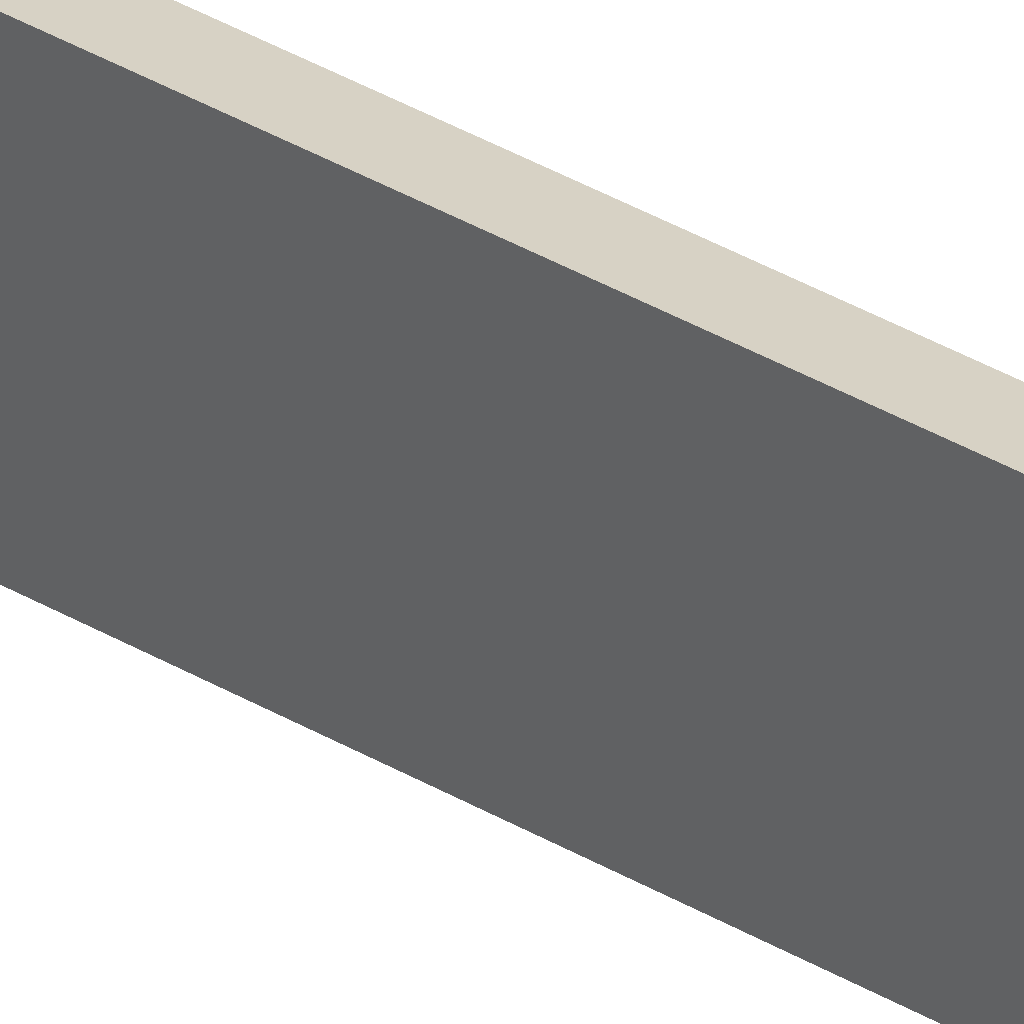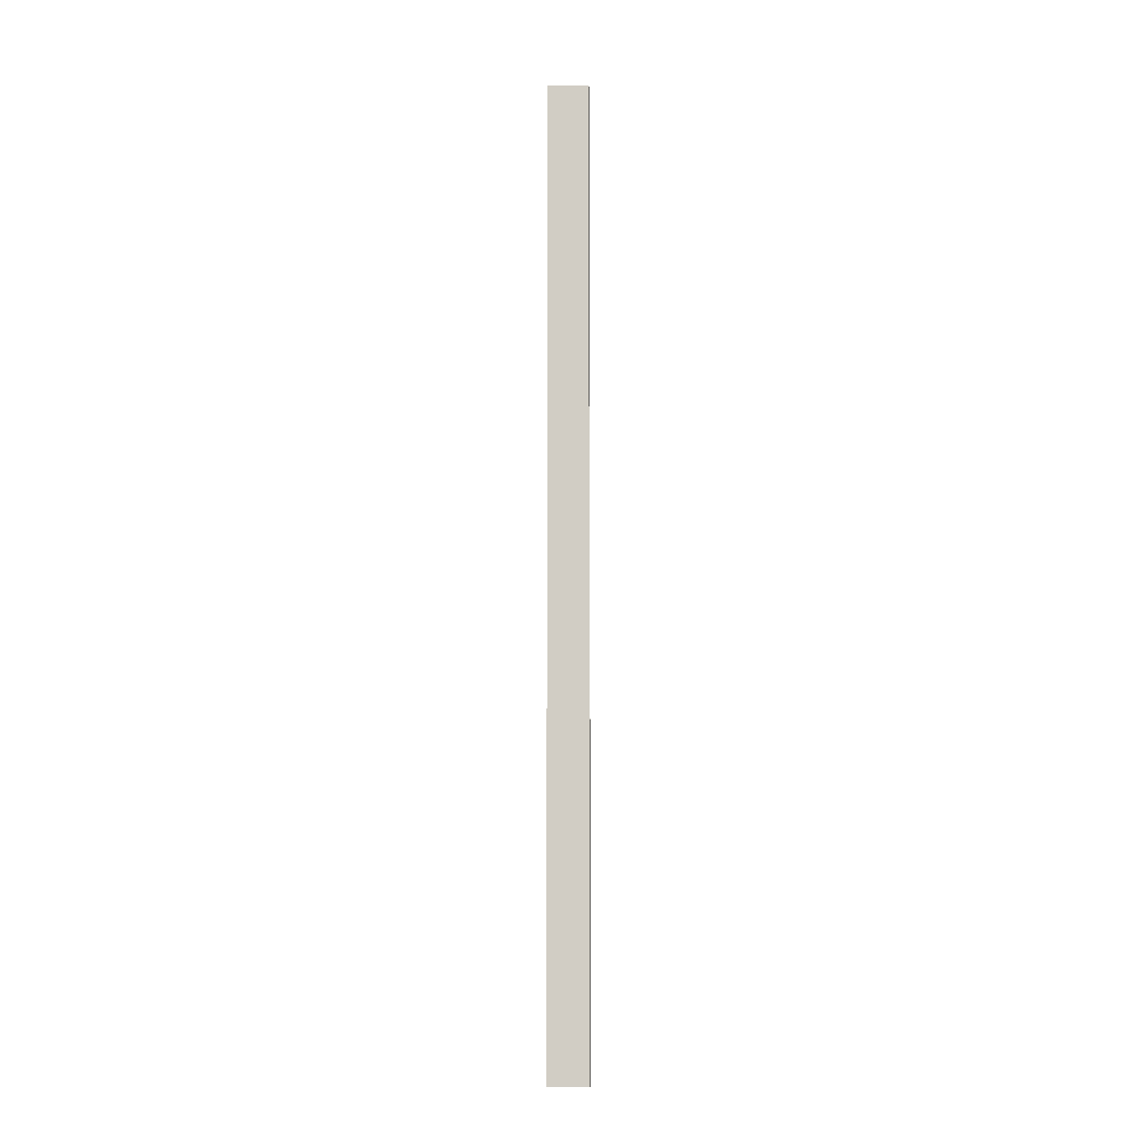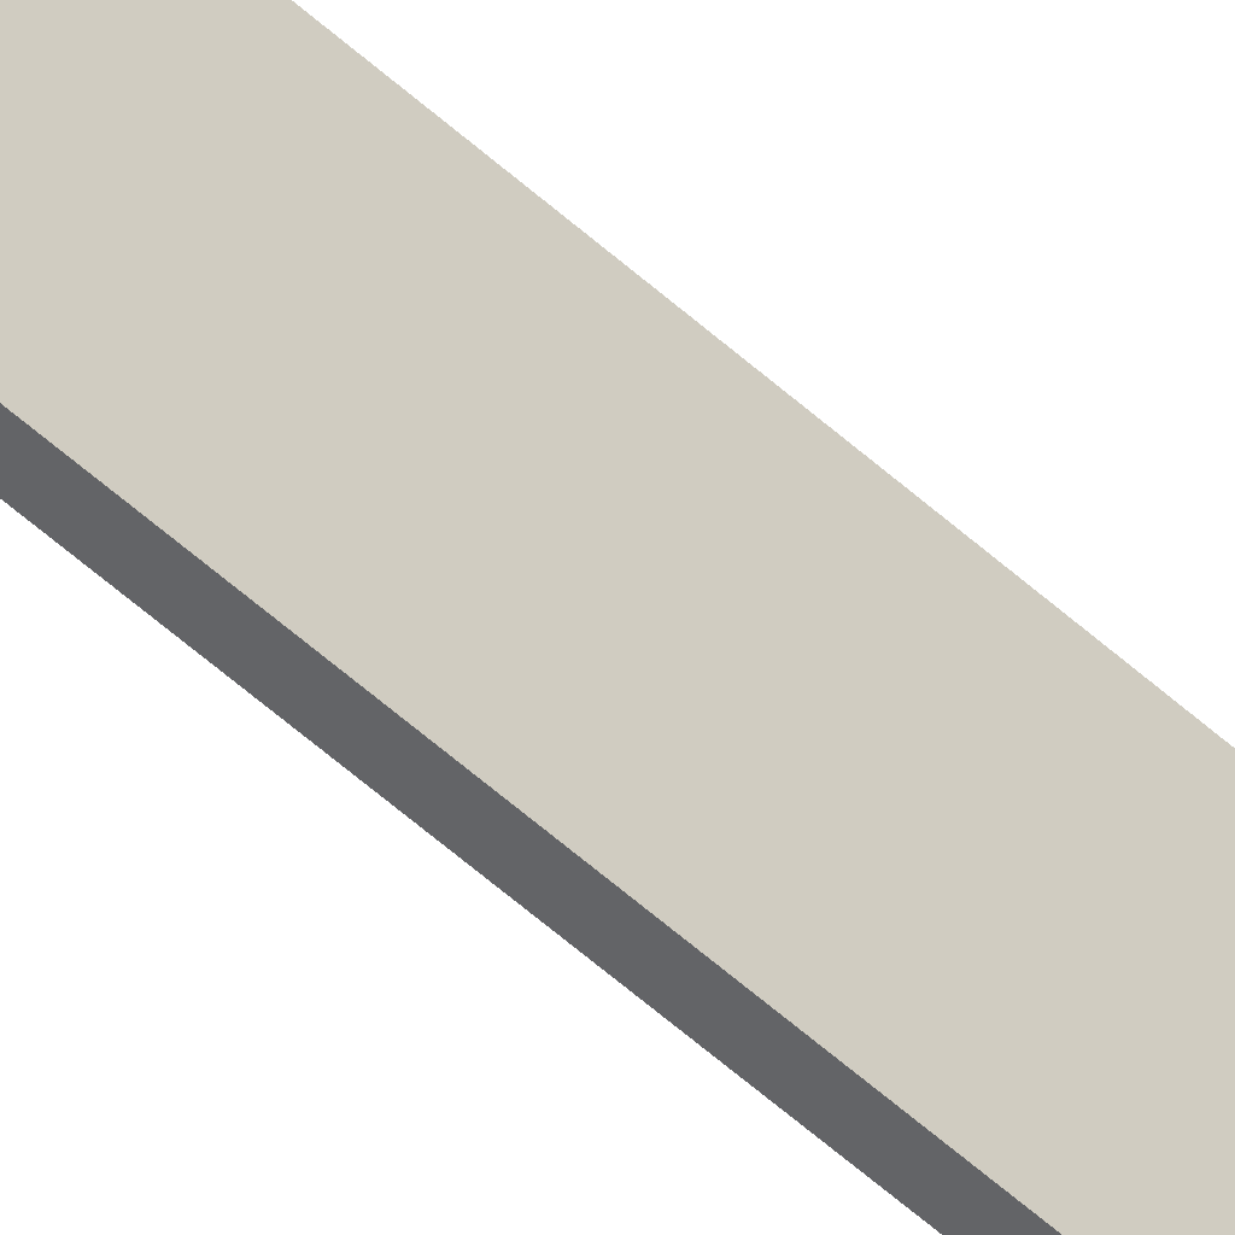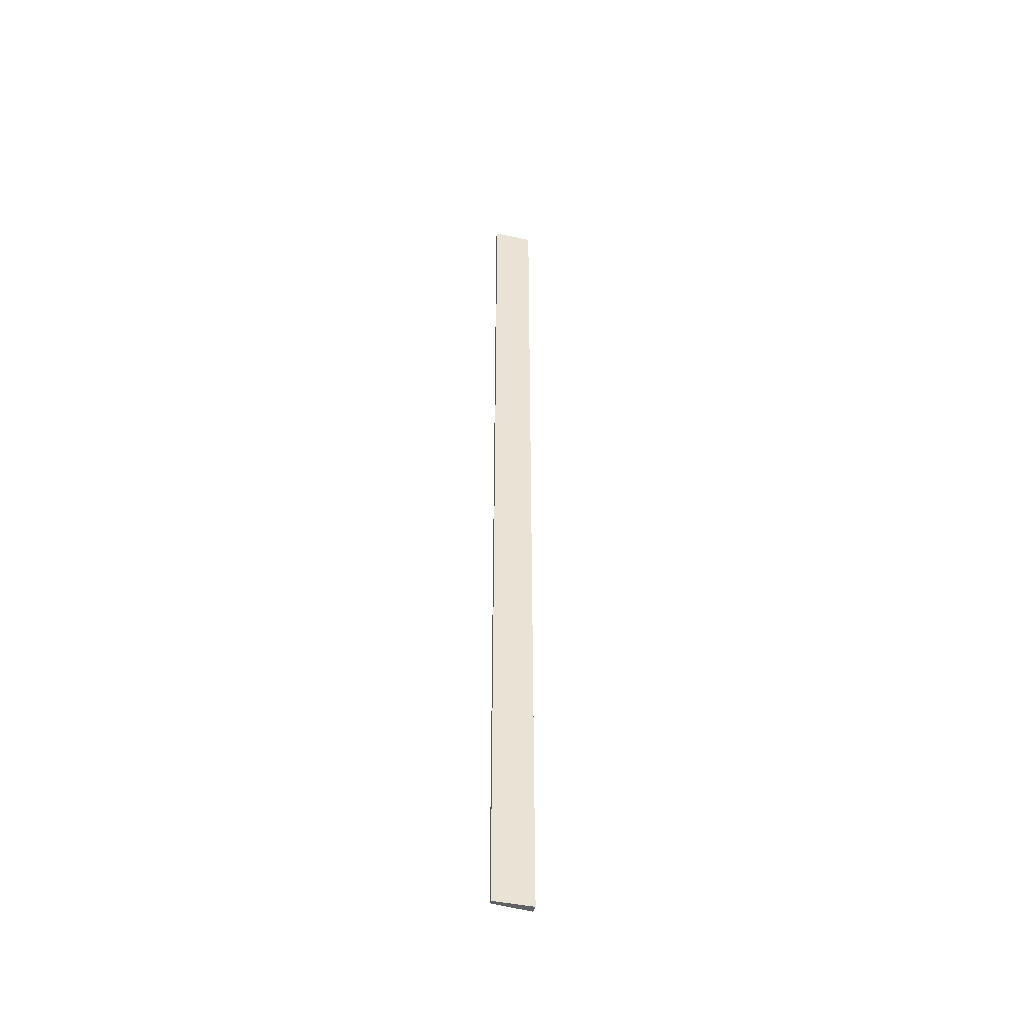
<metadata>
{"format":"obj","ext":"obj","renderer":"f3d","projection":"perspective","resolution":1024,"background":"white","views":[{"elev":27.5,"azim":134.8,"up":"+Z"},{"elev":-8.0,"azim":99.3,"up":"+Y"},{"elev":-51.2,"azim":44.7,"up":"+Z"},{"elev":-44.8,"azim":-104.1,"up":"+Y"}]}
</metadata>
<code>
g pb_Mesh389048
v -98 -160 -90
v -100 -160 -90
v -98 80 -90
v -100 80 -90
v -100 -160 -90
v -100 -160 -100
v -100 80 -90
v -100 80 -100
v -100 -160 -100
v -99 -160 -100
v -100 80 -100
v -99 80 -100
v -99 -160 -100
v -98 -160 -90
v -99 80 -100
v -98 80 -90
v -98 80 -90
v -100 80 -90
v -99 80 -100
v -100 80 -100
v -99 -160 -100
v -100 -160 -100
v -98 -160 -90
v -100 -160 -90
g pb_Mesh389048_0
f 3 2 1
f 3 4 2
f 7 6 5
f 7 8 6
f 11 10 9
f 11 12 10
f 15 14 13
f 15 16 14
f 19 18 17
f 19 20 18
f 23 22 21
f 23 24 22

</code>
